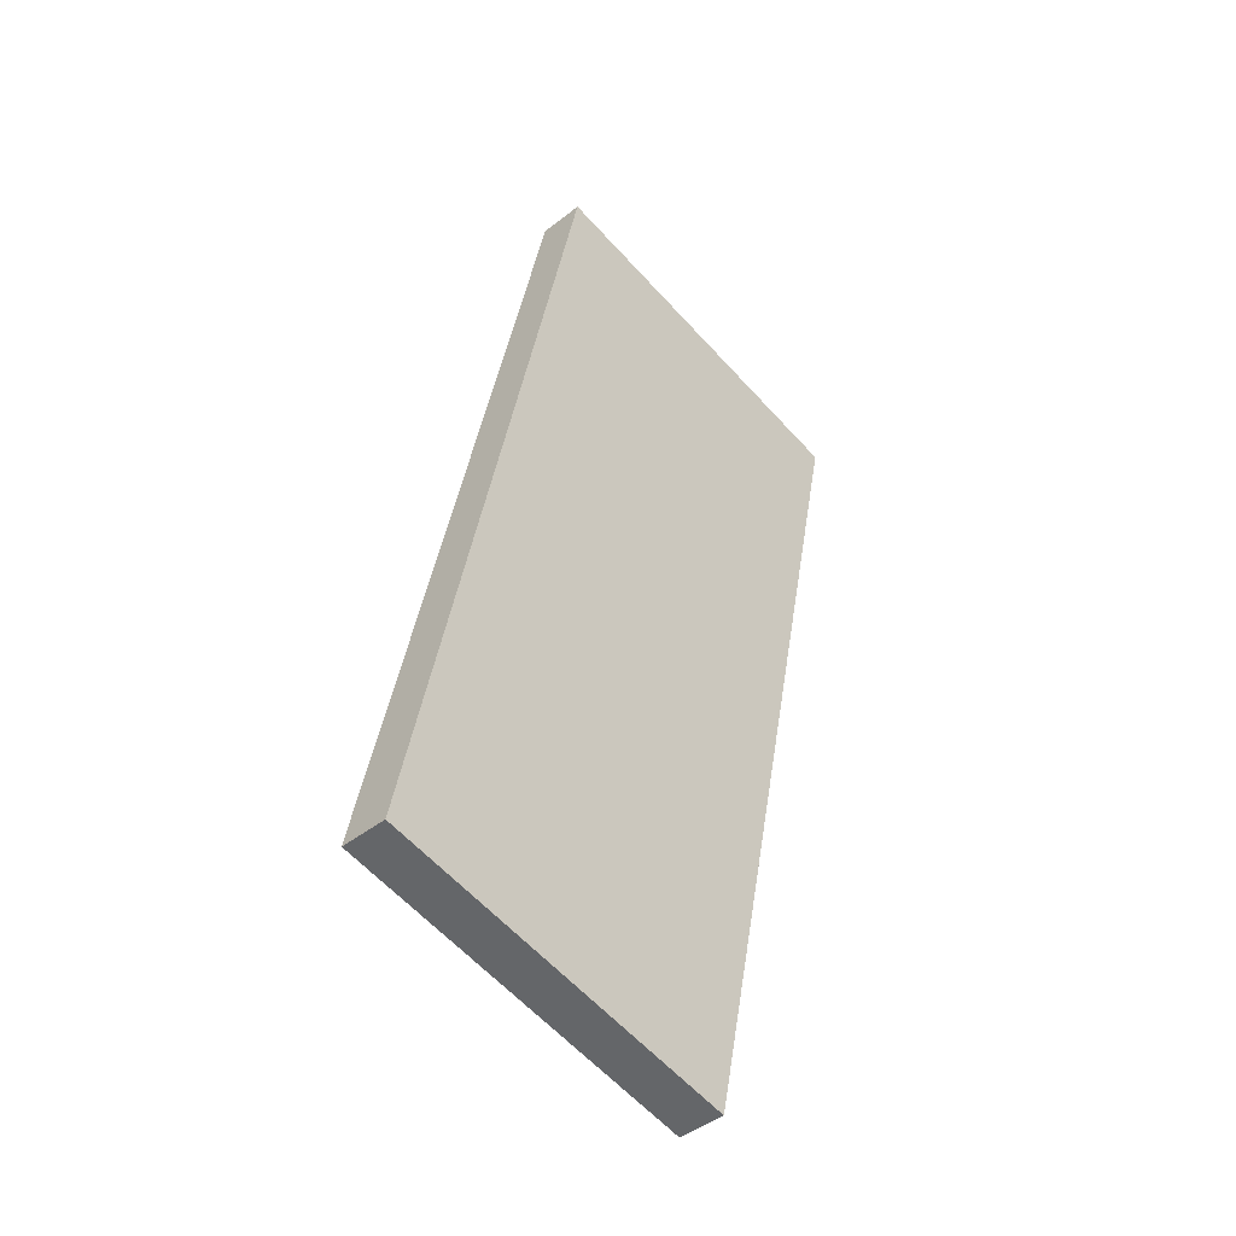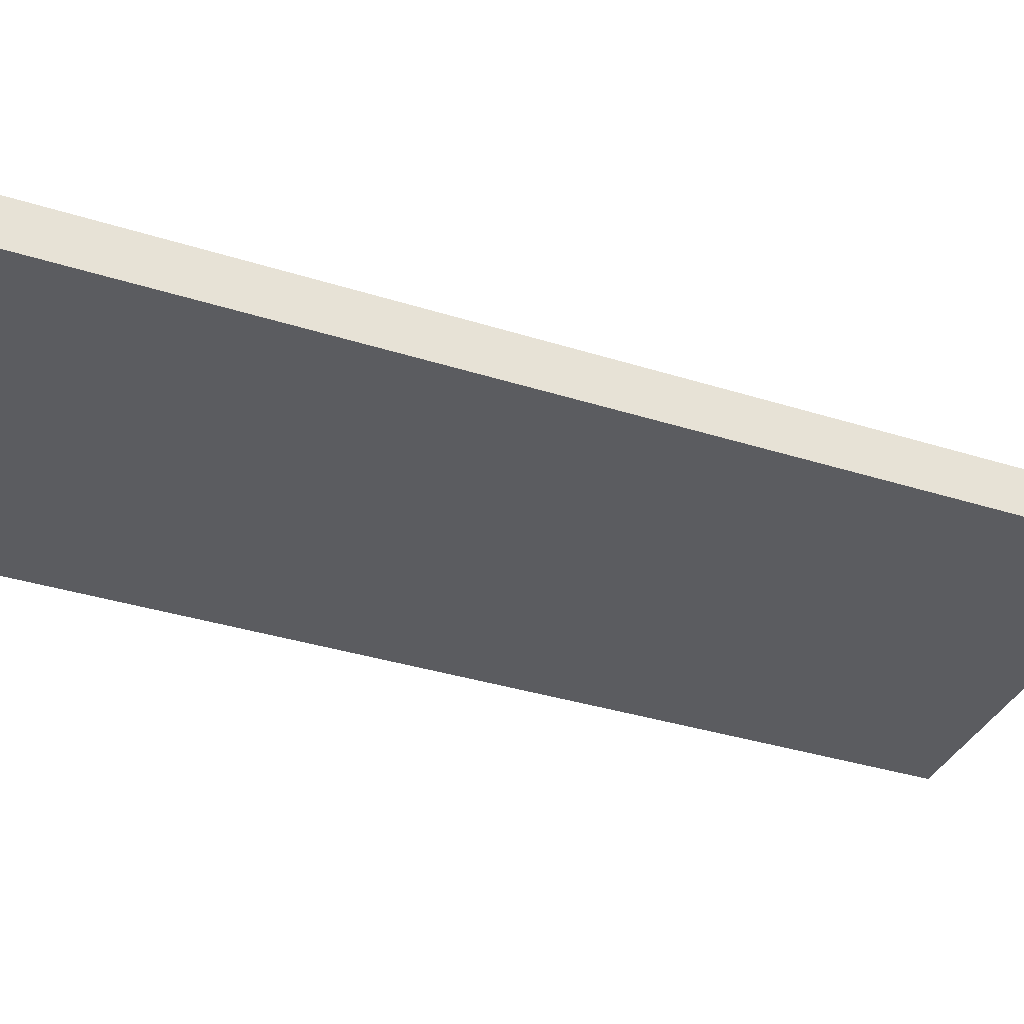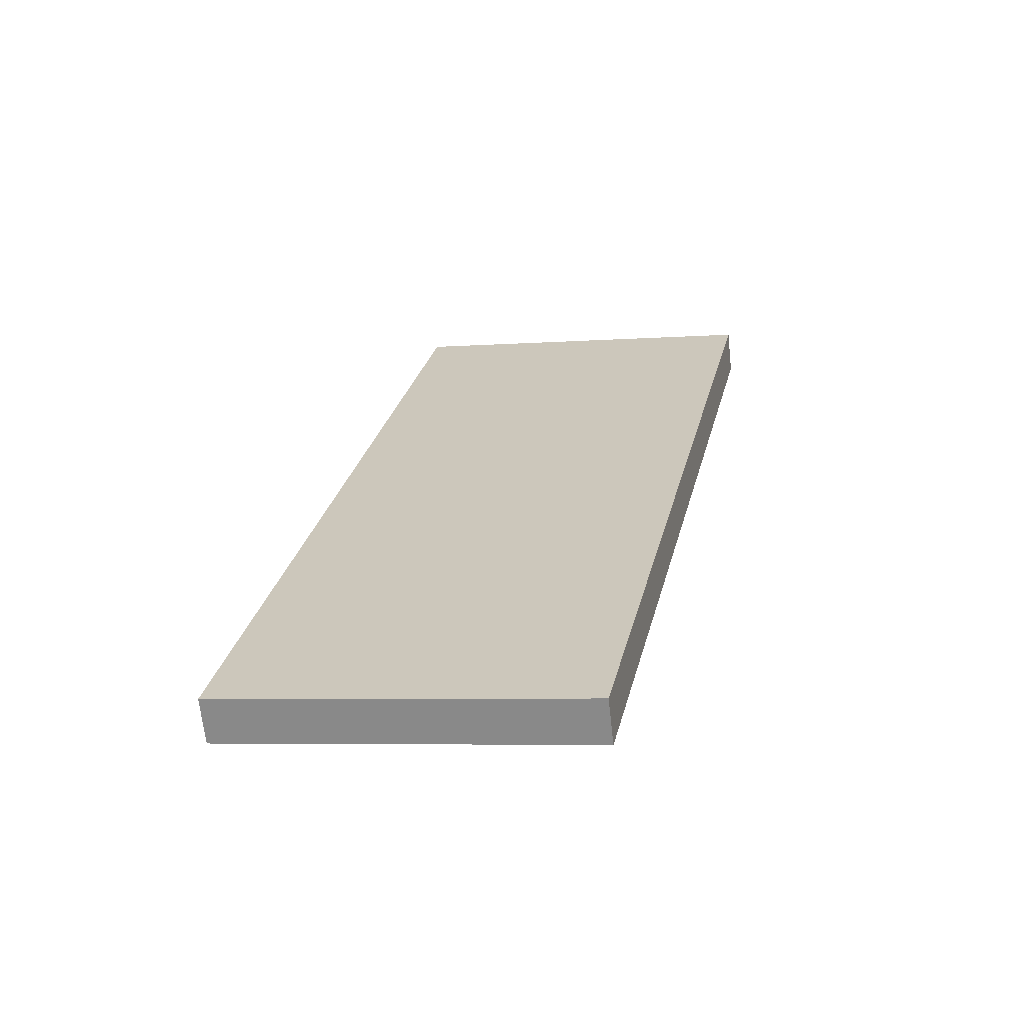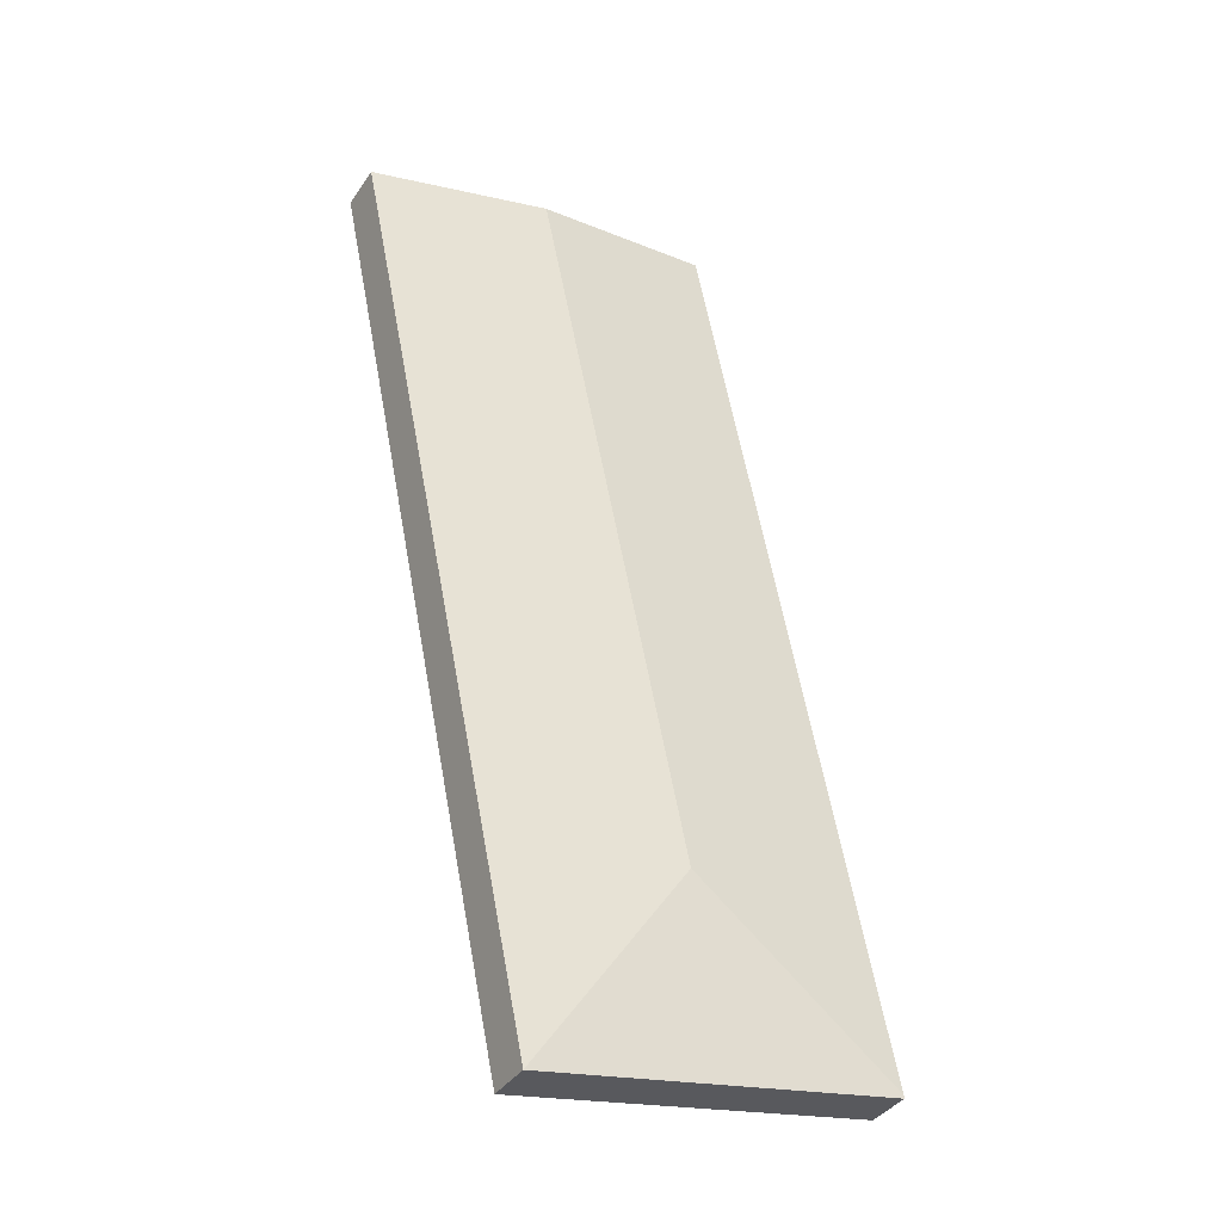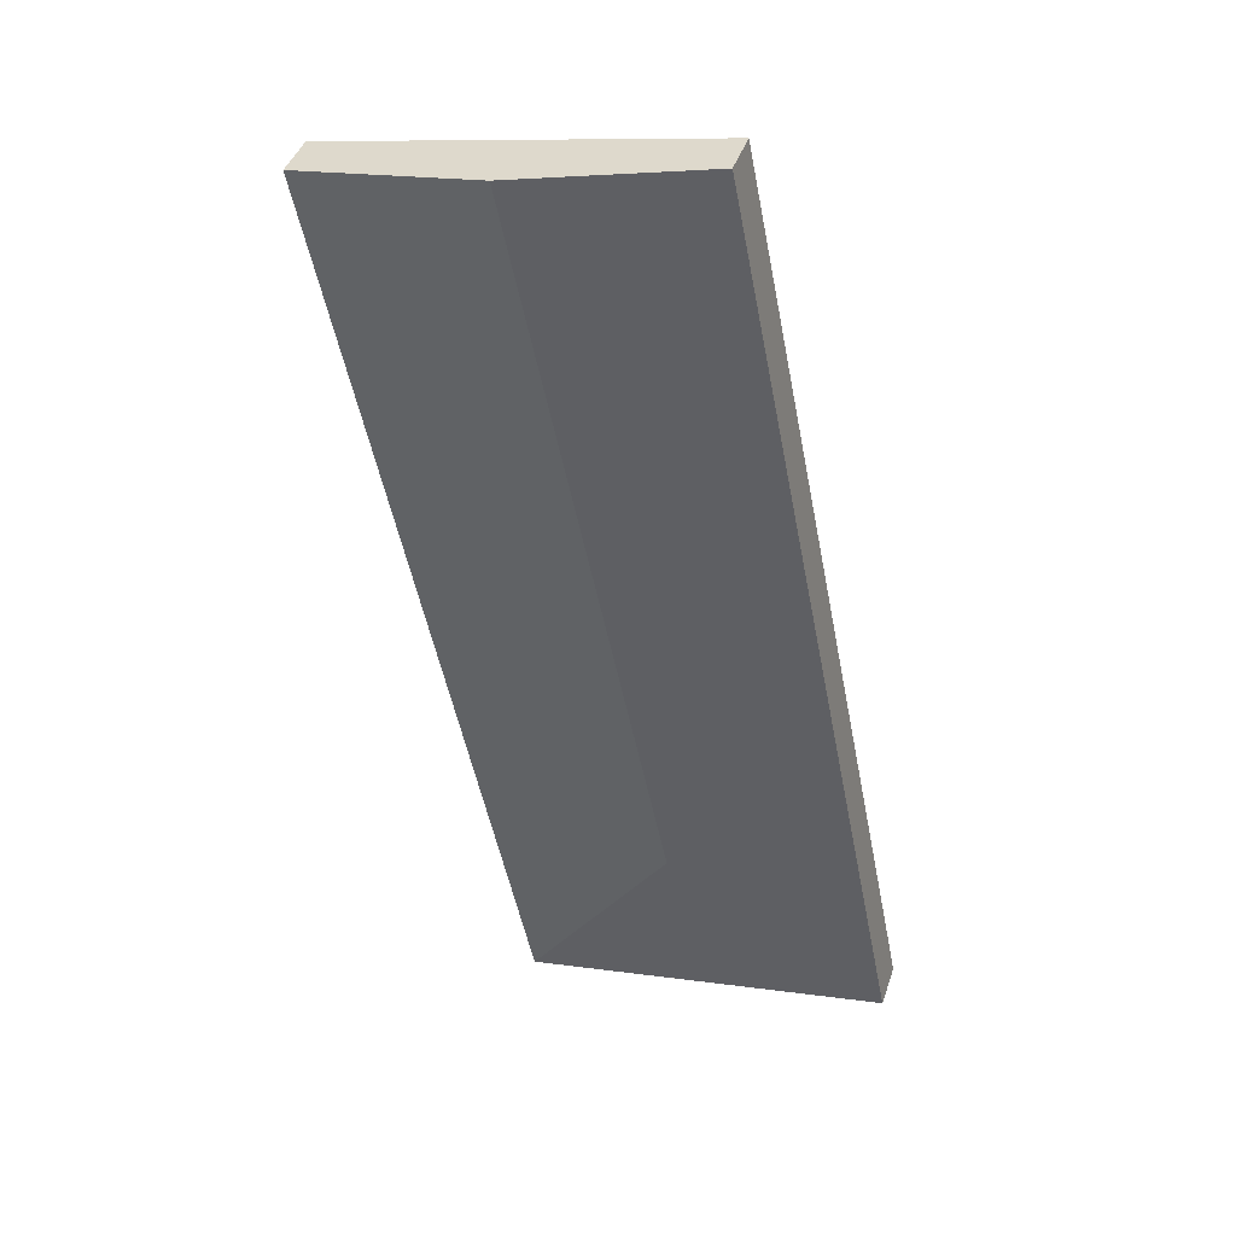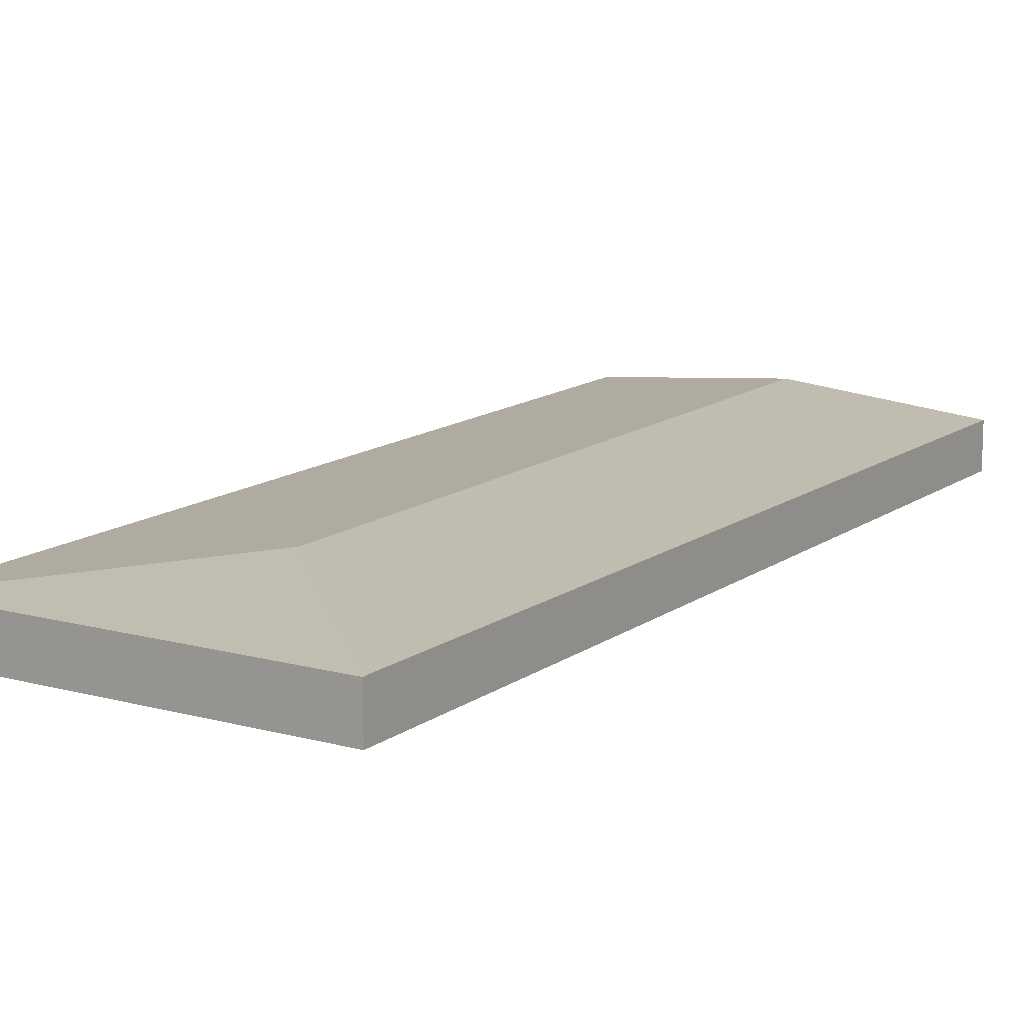
<metadata>
{"format":"obj","ext":"obj","renderer":"f3d","projection":"perspective","resolution":1024,"background":"white","views":[{"elev":-44.4,"azim":-47.4,"up":"+Z"},{"elev":-35.3,"azim":78.8,"up":"+Y"},{"elev":-66.6,"azim":6.3,"up":"+Z"},{"elev":-38.8,"azim":149.3,"up":"+Z"},{"elev":42.3,"azim":-162.0,"up":"+Z"},{"elev":13.1,"azim":-136.4,"up":"+Y"}]}
</metadata>
<code>
v  2.345 0.672 1.583
v  1.967 0.485 9.805
v  3.988 0.672 9.41
v  0.007 0.493 0.033
v  3.905 0.49 -0.773
v  5.962 0.49 9.024
v  0 0.49 3e-17
v  1.967 -6.004e-16 9.805
v  3.988 -5.762e-16 9.41
v  5.962 -5.526e-16 9.024
v  3.905 4.733e-17 -0.773
v  0 0 0
v  0.007 -2.021e-18 0.033
g defaultobject
f 1 2 3
f 2 1 4
f 5 3 6
f 3 5 1
f 4 5 7
f 5 4 1
f 8 3 2
f 3 8 9
f 3 9 6
f 6 9 10
f 10 5 6
f 5 10 11
f 11 7 5
f 7 11 12
f 4 8 2
f 8 4 13
f 13 4 7
f 13 7 12
f 9 11 10
f 11 9 8
f 11 8 13
f 11 13 12

</code>
